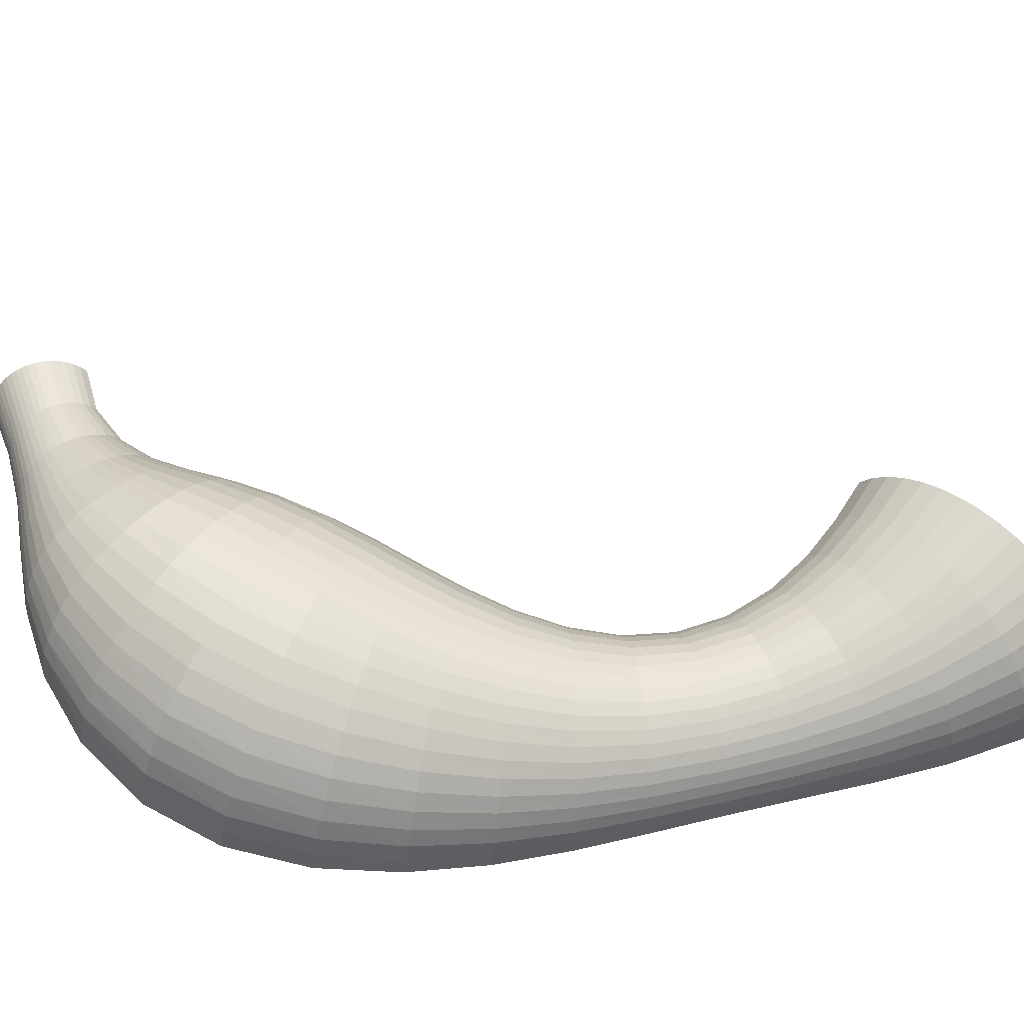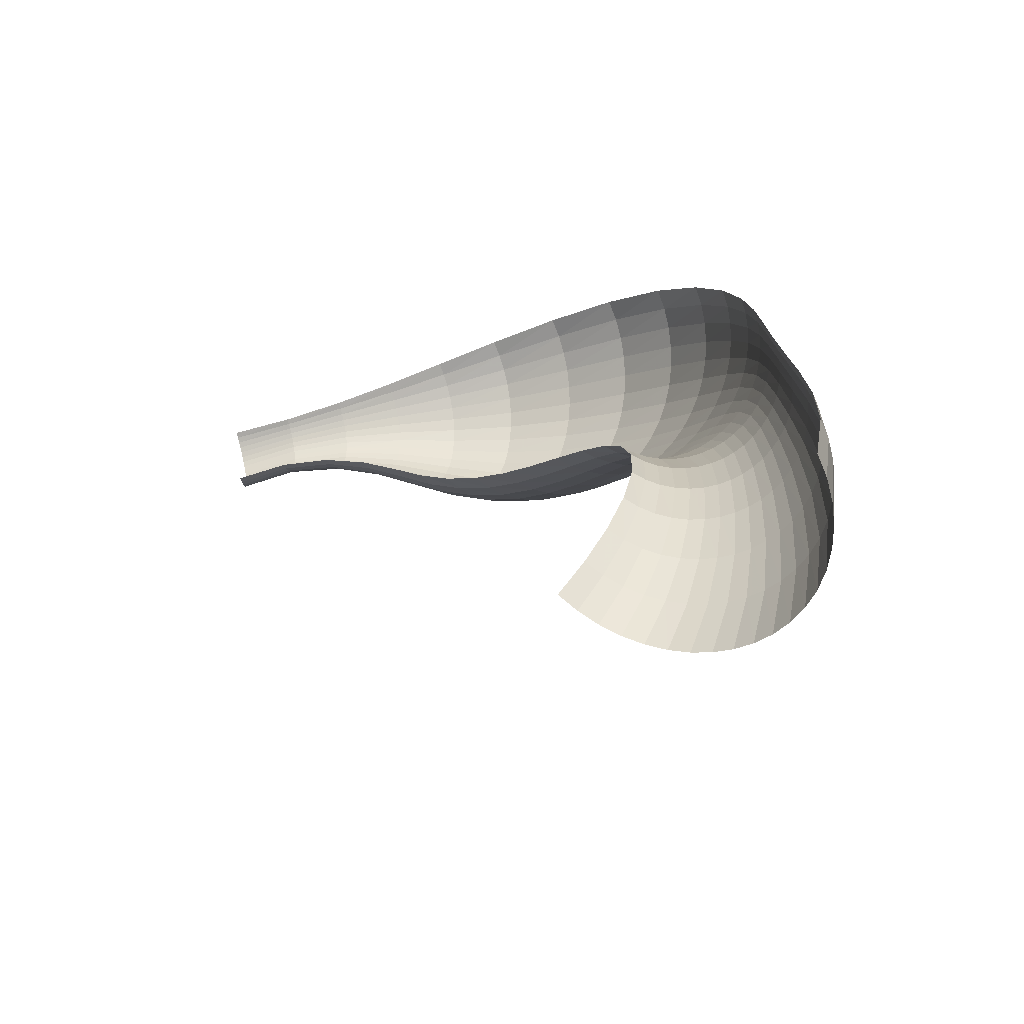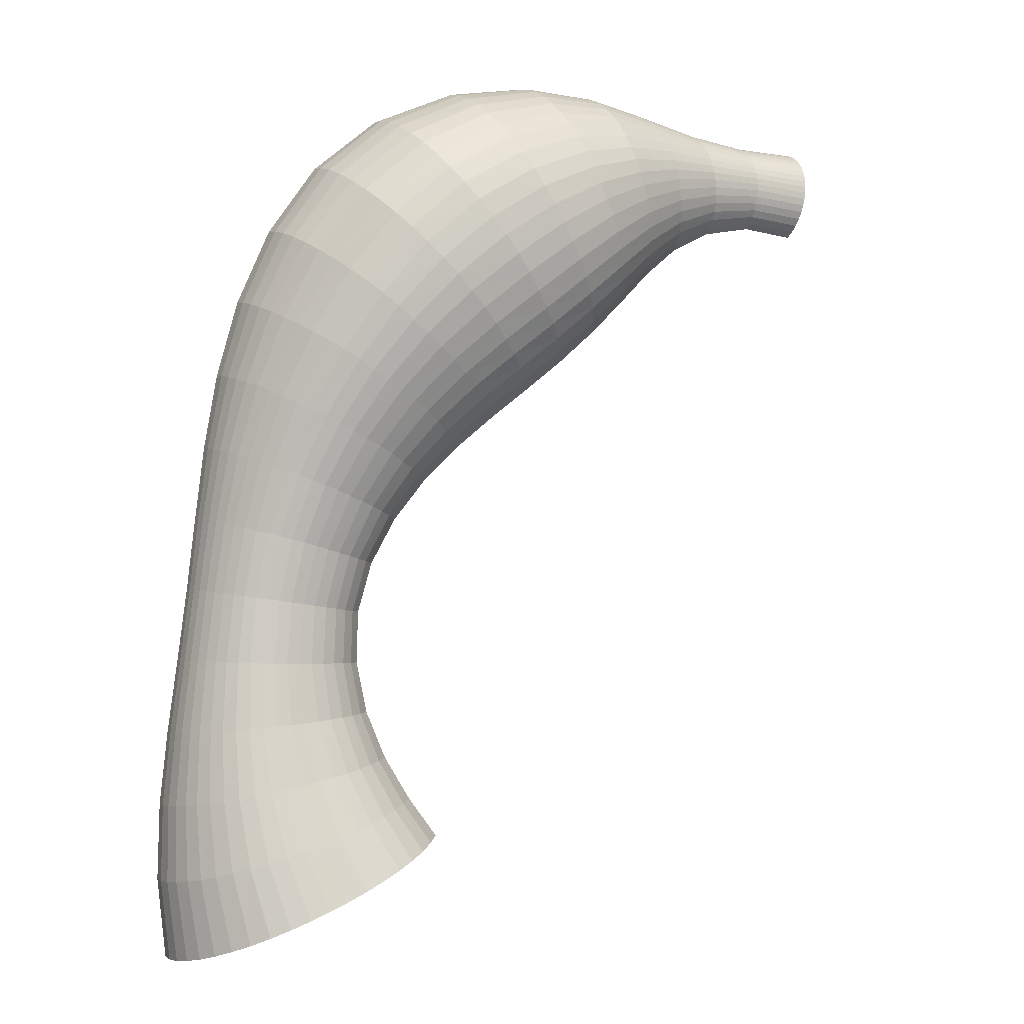
<metadata>
{"format":"obj","ext":"obj","renderer":"f3d","projection":"perspective","resolution":1024,"background":"white","views":[{"elev":61.7,"azim":-111.4,"up":"+Z"},{"elev":-65.4,"azim":-151.7,"up":"+Y"},{"elev":-6.4,"azim":-14.6,"up":"+Y"}]}
</metadata>
<code>
o /Users/cisneras/hanan/hananLab/QS_project/data/Remeshing/tunel_inv_1/tunel_inv_1_Qstart
v 0.04525 0.3203 0.1291
v 0.02662 0.4618 0.143
v 0.02714 0.5988 0.1563
v 0.03814 0.7318 0.1692
v 0.05261 0.8623 0.1826
v 0.06591 0.9911 0.1969
v 0.07717 1.12 0.2124
v 0.08963 1.249 0.2288
v 0.1092 1.382 0.2453
v 0.1428 1.517 0.2614
v 0.1977 1.651 0.2757
v 0.2801 1.773 0.2865
v 0.3926 1.869 0.2919
v 0.5275 1.929 0.2905
v 0.6672 1.952 0.2825
v 0.7962 1.947 0.269
v 0.913 1.927 0.2511
v 1.027 1.905 0.23
v 1.142 1.894 0.2067
v 1.257 1.895 0.1815
v 0.04879 0.3178 0.1684
v 0.02976 0.4593 0.1776
v 0.02998 0.5965 0.1856
v 0.04084 0.7297 0.1939
v 0.05527 0.8602 0.204
v 0.06871 0.989 0.2172
v 0.08043 1.117 0.2336
v 0.09373 1.246 0.2526
v 0.1143 1.377 0.2731
v 0.1487 1.511 0.2935
v 0.2036 1.644 0.3121
v 0.2854 1.765 0.3257
v 0.3971 1.862 0.3315
v 0.5315 1.923 0.3275
v 0.6709 1.948 0.3142
v 0.7996 1.945 0.2939
v 0.9161 1.925 0.2692
v 1.029 1.903 0.2427
v 1.144 1.892 0.2168
v 1.26 1.893 0.192
v 0.05789 0.3181 0.2071
v 0.03804 0.4587 0.2113
v 0.03722 0.5953 0.2141
v 0.04715 0.7282 0.2179
v 0.06101 0.8584 0.2249
v 0.07439 0.9867 0.2369
v 0.08664 1.114 0.2541
v 0.101 1.242 0.2756
v 0.1231 1.371 0.2996
v 0.1587 1.503 0.3242
v 0.2138 1.633 0.3466
v 0.295 1.753 0.363
v 0.4054 1.849 0.3692
v 0.5383 1.912 0.3629
v 0.6764 1.94 0.3448
v 0.8041 1.938 0.318
v 0.9196 1.92 0.2867
v 1.032 1.9 0.255
v 1.146 1.889 0.2265
v 1.263 1.89 0.2022
v 0.07201 0.321 0.2442
v 0.05083 0.4598 0.2436
v 0.04827 0.5953 0.2414
v 0.05663 0.7272 0.2409
v 0.06948 0.8567 0.2449
v 0.0826 0.9841 0.2557
v 0.09542 1.11 0.2736
v 0.1112 1.236 0.2973
v 0.1351 1.364 0.3247
v 0.1722 1.492 0.353
v 0.2279 1.619 0.3788
v 0.3083 1.737 0.3976
v 0.417 1.832 0.4044
v 0.5477 1.896 0.3961
v 0.6836 1.927 0.3737
v 0.8094 1.928 0.3409
v 0.9235 1.913 0.3033
v 1.035 1.895 0.2667
v 1.149 1.884 0.2359
v 1.265 1.885 0.2121
v 0.09062 0.3262 0.279
v 0.06751 0.4625 0.2739
v 0.06263 0.5961 0.267
v 0.06891 0.7268 0.2625
v 0.08035 0.8551 0.2638
v 0.09303 0.9814 0.2734
v 0.1065 1.106 0.2919
v 0.1239 1.23 0.3176
v 0.1499 1.355 0.3479
v 0.1888 1.48 0.3794
v 0.2453 1.604 0.4082
v 0.325 1.718 0.4291
v 0.4315 1.812 0.4363
v 0.5593 1.877 0.4265
v 0.6922 1.911 0.4004
v 0.8155 1.916 0.3623
v 0.9278 1.904 0.3189
v 1.038 1.888 0.2777
v 1.151 1.879 0.2447
v 1.267 1.879 0.2215
v 0.1133 0.3335 0.3108
v 0.08784 0.4666 0.3017
v 0.08011 0.5979 0.2905
v 0.08385 0.7268 0.2823
v 0.09354 0.8536 0.2811
v 0.1056 0.9785 0.2897
v 0.1197 1.102 0.3087
v 0.1389 1.224 0.3361
v 0.1673 1.345 0.3688
v 0.2084 1.467 0.403
v 0.2658 1.586 0.4343
v 0.3446 1.696 0.4568
v 0.4487 1.788 0.4645
v 0.5729 1.855 0.4535
v 0.7021 1.891 0.4243
v 0.8223 1.901 0.3816
v 0.9323 1.893 0.3332
v 1.041 1.88 0.2879
v 1.153 1.873 0.2529
v 1.268 1.872 0.2302
v 0.1398 0.343 0.3388
v 0.1116 0.4722 0.3262
v 0.1005 0.6006 0.3114
v 0.1013 0.7274 0.3
v 0.109 0.8524 0.2967
v 0.1203 0.9755 0.3043
v 0.135 1.097 0.3236
v 0.1561 1.217 0.3524
v 0.1871 1.335 0.3871
v 0.2306 1.452 0.4234
v 0.2891 1.566 0.4565
v 0.367 1.672 0.4803
v 0.4682 1.762 0.4883
v 0.5882 1.829 0.4765
v 0.7131 1.868 0.4451
v 0.8297 1.883 0.3987
v 0.9371 1.88 0.3459
v 1.043 1.871 0.2971
v 1.155 1.865 0.2605
v 1.27 1.864 0.2382
v 0.1693 0.3546 0.3626
v 0.1382 0.4793 0.3471
v 0.1236 0.6043 0.3293
v 0.121 0.7284 0.3154
v 0.1264 0.8513 0.3102
v 0.1368 0.9726 0.317
v 0.1522 1.092 0.3365
v 0.1753 1.209 0.3663
v 0.2091 1.323 0.4024
v 0.2552 1.436 0.4402
v 0.3148 1.545 0.4744
v 0.3918 1.646 0.499
v 0.4897 1.734 0.5073
v 0.605 1.801 0.4952
v 0.7249 1.843 0.4623
v 0.8375 1.862 0.4131
v 0.942 1.865 0.3569
v 1.046 1.861 0.3051
v 1.156 1.857 0.2671
v 1.271 1.855 0.2454
v 0.2013 0.3681 0.3814
v 0.1671 0.4878 0.3639
v 0.1487 0.6088 0.344
v 0.1426 0.7298 0.328
v 0.1456 0.8504 0.3214
v 0.155 0.9696 0.3276
v 0.1711 1.087 0.3471
v 0.1962 1.201 0.3775
v 0.2328 1.311 0.4144
v 0.2815 1.419 0.4529
v 0.3423 1.523 0.4877
v 0.4183 1.62 0.5126
v 0.5128 1.704 0.5213
v 0.6229 1.77 0.5093
v 0.7373 1.815 0.4756
v 0.8454 1.84 0.4246
v 0.9469 1.849 0.3659
v 1.049 1.85 0.3119
v 1.158 1.848 0.2729
v 1.272 1.845 0.2516
v 0.2347 0.3829 0.3951
v 0.1976 0.4975 0.3763
v 0.1752 0.614 0.355
v 0.1656 0.7317 0.3378
v 0.1659 0.8497 0.3301
v 0.1745 0.9666 0.3357
v 0.1913 1.081 0.3553
v 0.2183 1.192 0.3859
v 0.2574 1.299 0.4229
v 0.3083 1.402 0.4614
v 0.3705 1.5 0.4961
v 0.4458 1.592 0.5211
v 0.5371 1.673 0.5301
v 0.6417 1.739 0.5184
v 0.7501 1.786 0.4847
v 0.8533 1.816 0.4328
v 0.9517 1.832 0.3727
v 1.052 1.837 0.3173
v 1.159 1.838 0.2775
v 1.272 1.834 0.2566
v 0.2687 0.3985 0.4035
v 0.2288 0.5078 0.3843
v 0.2027 0.6198 0.3624
v 0.1894 0.7339 0.3444
v 0.1872 0.8492 0.3361
v 0.1949 0.9638 0.3413
v 0.2125 1.076 0.3607
v 0.2413 1.184 0.3912
v 0.2823 1.286 0.4277
v 0.335 1.384 0.4655
v 0.3984 1.477 0.4996
v 0.4737 1.564 0.5244
v 0.5622 1.642 0.5336
v 0.6613 1.707 0.5225
v 0.7632 1.757 0.4894
v 0.8612 1.792 0.4376
v 0.9563 1.814 0.377
v 1.055 1.824 0.3211
v 1.16 1.827 0.281
v 1.272 1.823 0.2604
v 0.3028 0.4147 0.4067
v 0.2603 0.5186 0.3877
v 0.2308 0.626 0.3659
v 0.2138 0.7365 0.3478
v 0.209 0.849 0.3393
v 0.2159 0.9611 0.3443
v 0.2344 1.071 0.3634
v 0.2648 1.175 0.3933
v 0.3073 1.274 0.429
v 0.3612 1.367 0.4656
v 0.4259 1.454 0.4985
v 0.5014 1.536 0.5225
v 0.5875 1.61 0.5318
v 0.6812 1.675 0.5214
v 0.7765 1.728 0.4894
v 0.869 1.768 0.4388
v 0.9607 1.795 0.379
v 1.057 1.811 0.3233
v 1.161 1.816 0.2832
v 1.271 1.812 0.2629
v 0.3364 0.4312 0.4048
v 0.2918 0.5298 0.3866
v 0.259 0.6326 0.3656
v 0.2387 0.7395 0.348
v 0.2313 0.849 0.3396
v 0.2374 0.9586 0.3445
v 0.2567 1.065 0.3632
v 0.2886 1.167 0.3923
v 0.3325 1.262 0.4268
v 0.3875 1.35 0.4619
v 0.453 1.432 0.4932
v 0.5284 1.509 0.5158
v 0.612 1.579 0.5246
v 0.7007 1.644 0.5152
v 0.7898 1.7 0.485
v 0.877 1.744 0.4365
v 0.965 1.777 0.3785
v 1.059 1.796 0.3238
v 1.162 1.804 0.2841
v 1.27 1.799 0.264
v 0.3696 0.448 0.3978
v 0.3231 0.5413 0.381
v 0.2873 0.6394 0.3614
v 0.2638 0.7427 0.3449
v 0.2541 0.8494 0.3371
v 0.2592 0.9562 0.3419
v 0.2791 1.06 0.3599
v 0.3125 1.158 0.388
v 0.358 1.25 0.4212
v 0.4142 1.334 0.4547
v 0.4801 1.411 0.4837
v 0.5545 1.482 0.5042
v 0.6353 1.549 0.5122
v 0.7194 1.613 0.5039
v 0.8031 1.672 0.4763
v 0.8852 1.72 0.4308
v 0.9693 1.758 0.3754
v 1.061 1.782 0.3224
v 1.162 1.792 0.2835
v 1.268 1.787 0.2636
v 0.4018 0.465 0.3856
v 0.3538 0.5531 0.3707
v 0.3154 0.6466 0.353
v 0.2889 0.7462 0.3381
v 0.277 0.8499 0.3313
v 0.2811 0.954 0.3361
v 0.3015 1.055 0.3533
v 0.3364 1.15 0.3802
v 0.3836 1.239 0.4118
v 0.4409 1.319 0.4431
v 0.5067 1.391 0.4697
v 0.5795 1.456 0.4878
v 0.6573 1.52 0.4949
v 0.7373 1.584 0.4876
v 0.8163 1.644 0.463
v 0.8935 1.697 0.4213
v 0.9733 1.738 0.3694
v 1.062 1.767 0.3189
v 1.161 1.78 0.2813
v 1.266 1.774 0.2616
v 0.4327 0.4818 0.368
v 0.3834 0.565 0.3555
v 0.3427 0.654 0.3403
v 0.3137 0.7499 0.3275
v 0.2997 0.8507 0.322
v 0.3029 0.9522 0.3271
v 0.3236 1.05 0.3435
v 0.3599 1.142 0.3687
v 0.4086 1.227 0.3981
v 0.4667 1.303 0.4268
v 0.5321 1.371 0.4507
v 0.6031 1.433 0.4667
v 0.678 1.494 0.4729
v 0.7544 1.556 0.4666
v 0.8289 1.618 0.4449
v 0.9013 1.674 0.4076
v 0.977 1.719 0.3603
v 1.063 1.752 0.3133
v 1.16 1.767 0.2772
v 1.264 1.761 0.2576
v 0.4612 0.4981 0.3454
v 0.4111 0.5767 0.3355
v 0.3686 0.6615 0.3233
v 0.3374 0.7538 0.313
v 0.3215 0.8518 0.3091
v 0.3238 0.9508 0.3146
v 0.3449 1.046 0.3303
v 0.3823 1.135 0.3536
v 0.4322 1.216 0.3802
v 0.491 1.288 0.4058
v 0.5558 1.352 0.4269
v 0.625 1.411 0.4412
v 0.6971 1.47 0.4466
v 0.77 1.532 0.4412
v 0.8404 1.594 0.4224
v 0.9083 1.652 0.3899
v 0.9799 1.701 0.348
v 1.063 1.737 0.3052
v 1.159 1.755 0.2712
v 1.261 1.748 0.2516
v 0.4864 0.5134 0.3181
v 0.4357 0.588 0.3112
v 0.3919 0.6689 0.3021
v 0.359 0.7579 0.2947
v 0.3416 0.8532 0.2926
v 0.3432 0.95 0.2989
v 0.3645 1.043 0.3137
v 0.4029 1.129 0.3349
v 0.4538 1.206 0.3584
v 0.513 1.274 0.3807
v 0.5772 1.335 0.3991
v 0.6446 1.392 0.4115
v 0.7141 1.45 0.4164
v 0.7835 1.51 0.4119
v 0.8499 1.572 0.3961
v 0.9138 1.632 0.3686
v 0.9819 1.684 0.3326
v 1.063 1.724 0.2946
v 1.157 1.743 0.2631
v 1.257 1.736 0.2435
v 0.5076 0.5273 0.2868
v 0.4567 0.5985 0.2828
v 0.4121 0.676 0.2771
v 0.378 0.762 0.2728
v 0.3592 0.8549 0.2729
v 0.3602 0.9496 0.2799
v 0.3818 1.041 0.294
v 0.421 1.124 0.3129
v 0.4728 1.198 0.3333
v 0.5323 1.264 0.3523
v 0.5958 1.322 0.3679
v 0.6616 1.377 0.3785
v 0.7284 1.433 0.3828
v 0.7945 1.493 0.3792
v 0.8573 1.555 0.3665
v 0.9176 1.615 0.3442
v 0.983 1.67 0.3144
v 1.062 1.712 0.2817
v 1.155 1.733 0.2529
v 1.253 1.726 0.2333
v 0.5244 0.5393 0.2521
v 0.4737 0.6079 0.251
v 0.4286 0.6826 0.2488
v 0.3935 0.766 0.2477
v 0.3739 0.8569 0.2503
v 0.3744 0.9498 0.2582
v 0.3963 1.039 0.2715
v 0.4362 1.121 0.2881
v 0.4886 1.193 0.3054
v 0.5482 1.256 0.3212
v 0.6112 1.312 0.3341
v 0.6754 1.365 0.3428
v 0.7398 1.42 0.3464
v 0.8028 1.479 0.3438
v 0.8623 1.541 0.3342
v 0.9197 1.602 0.3172
v 0.9829 1.658 0.2937
v 1.061 1.702 0.2666
v 1.153 1.724 0.2409
v 1.249 1.716 0.2212
f 1 2 22 21
f 21 22 42 41
f 41 42 62 61
f 61 62 82 81
f 81 82 102 101
f 101 102 122 121
f 121 122 142 141
f 141 142 162 161
f 161 162 182 181
f 181 182 202 201
f 201 202 222 221
f 221 222 242 241
f 241 242 262 261
f 261 262 282 281
f 281 282 302 301
f 301 302 322 321
f 321 322 342 341
f 341 342 362 361
f 361 362 382 381
f 2 3 23 22
f 22 23 43 42
f 42 43 63 62
f 62 63 83 82
f 82 83 103 102
f 102 103 123 122
f 122 123 143 142
f 142 143 163 162
f 162 163 183 182
f 182 183 203 202
f 202 203 223 222
f 222 223 243 242
f 242 243 263 262
f 262 263 283 282
f 282 283 303 302
f 302 303 323 322
f 322 323 343 342
f 342 343 363 362
f 362 363 383 382
f 3 4 24 23
f 23 24 44 43
f 43 44 64 63
f 63 64 84 83
f 83 84 104 103
f 103 104 124 123
f 123 124 144 143
f 143 144 164 163
f 163 164 184 183
f 183 184 204 203
f 203 204 224 223
f 223 224 244 243
f 243 244 264 263
f 263 264 284 283
f 283 284 304 303
f 303 304 324 323
f 323 324 344 343
f 343 344 364 363
f 363 364 384 383
f 4 5 25 24
f 24 25 45 44
f 44 45 65 64
f 64 65 85 84
f 84 85 105 104
f 104 105 125 124
f 124 125 145 144
f 144 145 165 164
f 164 165 185 184
f 184 185 205 204
f 204 205 225 224
f 224 225 245 244
f 244 245 265 264
f 264 265 285 284
f 284 285 305 304
f 304 305 325 324
f 324 325 345 344
f 344 345 365 364
f 364 365 385 384
f 5 6 26 25
f 25 26 46 45
f 45 46 66 65
f 65 66 86 85
f 85 86 106 105
f 105 106 126 125
f 125 126 146 145
f 145 146 166 165
f 165 166 186 185
f 185 186 206 205
f 205 206 226 225
f 225 226 246 245
f 245 246 266 265
f 265 266 286 285
f 285 286 306 305
f 305 306 326 325
f 325 326 346 345
f 345 346 366 365
f 365 366 386 385
f 6 7 27 26
f 26 27 47 46
f 46 47 67 66
f 66 67 87 86
f 86 87 107 106
f 106 107 127 126
f 126 127 147 146
f 146 147 167 166
f 166 167 187 186
f 186 187 207 206
f 206 207 227 226
f 226 227 247 246
f 246 247 267 266
f 266 267 287 286
f 286 287 307 306
f 306 307 327 326
f 326 327 347 346
f 346 347 367 366
f 366 367 387 386
f 7 8 28 27
f 27 28 48 47
f 47 48 68 67
f 67 68 88 87
f 87 88 108 107
f 107 108 128 127
f 127 128 148 147
f 147 148 168 167
f 167 168 188 187
f 187 188 208 207
f 207 208 228 227
f 227 228 248 247
f 247 248 268 267
f 267 268 288 287
f 287 288 308 307
f 307 308 328 327
f 327 328 348 347
f 347 348 368 367
f 367 368 388 387
f 8 9 29 28
f 28 29 49 48
f 48 49 69 68
f 68 69 89 88
f 88 89 109 108
f 108 109 129 128
f 128 129 149 148
f 148 149 169 168
f 168 169 189 188
f 188 189 209 208
f 208 209 229 228
f 228 229 249 248
f 248 249 269 268
f 268 269 289 288
f 288 289 309 308
f 308 309 329 328
f 328 329 349 348
f 348 349 369 368
f 368 369 389 388
f 9 10 30 29
f 29 30 50 49
f 49 50 70 69
f 69 70 90 89
f 89 90 110 109
f 109 110 130 129
f 129 130 150 149
f 149 150 170 169
f 169 170 190 189
f 189 190 210 209
f 209 210 230 229
f 229 230 250 249
f 249 250 270 269
f 269 270 290 289
f 289 290 310 309
f 309 310 330 329
f 329 330 350 349
f 349 350 370 369
f 369 370 390 389
f 10 11 31 30
f 30 31 51 50
f 50 51 71 70
f 70 71 91 90
f 90 91 111 110
f 110 111 131 130
f 130 131 151 150
f 150 151 171 170
f 170 171 191 190
f 190 191 211 210
f 210 211 231 230
f 230 231 251 250
f 250 251 271 270
f 270 271 291 290
f 290 291 311 310
f 310 311 331 330
f 330 331 351 350
f 350 351 371 370
f 370 371 391 390
f 11 12 32 31
f 31 32 52 51
f 51 52 72 71
f 71 72 92 91
f 91 92 112 111
f 111 112 132 131
f 131 132 152 151
f 151 152 172 171
f 171 172 192 191
f 191 192 212 211
f 211 212 232 231
f 231 232 252 251
f 251 252 272 271
f 271 272 292 291
f 291 292 312 311
f 311 312 332 331
f 331 332 352 351
f 351 352 372 371
f 371 372 392 391
f 12 13 33 32
f 32 33 53 52
f 52 53 73 72
f 72 73 93 92
f 92 93 113 112
f 112 113 133 132
f 132 133 153 152
f 152 153 173 172
f 172 173 193 192
f 192 193 213 212
f 212 213 233 232
f 232 233 253 252
f 252 253 273 272
f 272 273 293 292
f 292 293 313 312
f 312 313 333 332
f 332 333 353 352
f 352 353 373 372
f 372 373 393 392
f 13 14 34 33
f 33 34 54 53
f 53 54 74 73
f 73 74 94 93
f 93 94 114 113
f 113 114 134 133
f 133 134 154 153
f 153 154 174 173
f 173 174 194 193
f 193 194 214 213
f 213 214 234 233
f 233 234 254 253
f 253 254 274 273
f 273 274 294 293
f 293 294 314 313
f 313 314 334 333
f 333 334 354 353
f 353 354 374 373
f 373 374 394 393
f 14 15 35 34
f 34 35 55 54
f 54 55 75 74
f 74 75 95 94
f 94 95 115 114
f 114 115 135 134
f 134 135 155 154
f 154 155 175 174
f 174 175 195 194
f 194 195 215 214
f 214 215 235 234
f 234 235 255 254
f 254 255 275 274
f 274 275 295 294
f 294 295 315 314
f 314 315 335 334
f 334 335 355 354
f 354 355 375 374
f 374 375 395 394
f 15 16 36 35
f 35 36 56 55
f 55 56 76 75
f 75 76 96 95
f 95 96 116 115
f 115 116 136 135
f 135 136 156 155
f 155 156 176 175
f 175 176 196 195
f 195 196 216 215
f 215 216 236 235
f 235 236 256 255
f 255 256 276 275
f 275 276 296 295
f 295 296 316 315
f 315 316 336 335
f 335 336 356 355
f 355 356 376 375
f 375 376 396 395
f 16 17 37 36
f 36 37 57 56
f 56 57 77 76
f 76 77 97 96
f 96 97 117 116
f 116 117 137 136
f 136 137 157 156
f 156 157 177 176
f 176 177 197 196
f 196 197 217 216
f 216 217 237 236
f 236 237 257 256
f 256 257 277 276
f 276 277 297 296
f 296 297 317 316
f 316 317 337 336
f 336 337 357 356
f 356 357 377 376
f 376 377 397 396
f 17 18 38 37
f 37 38 58 57
f 57 58 78 77
f 77 78 98 97
f 97 98 118 117
f 117 118 138 137
f 137 138 158 157
f 157 158 178 177
f 177 178 198 197
f 197 198 218 217
f 217 218 238 237
f 237 238 258 257
f 257 258 278 277
f 277 278 298 297
f 297 298 318 317
f 317 318 338 337
f 337 338 358 357
f 357 358 378 377
f 377 378 398 397
f 18 19 39 38
f 38 39 59 58
f 58 59 79 78
f 78 79 99 98
f 98 99 119 118
f 118 119 139 138
f 138 139 159 158
f 158 159 179 178
f 178 179 199 198
f 198 199 219 218
f 218 219 239 238
f 238 239 259 258
f 258 259 279 278
f 278 279 299 298
f 298 299 319 318
f 318 319 339 338
f 338 339 359 358
f 358 359 379 378
f 378 379 399 398
f 19 20 40 39
f 39 40 60 59
f 59 60 80 79
f 79 80 100 99
f 99 100 120 119
f 119 120 140 139
f 139 140 160 159
f 159 160 180 179
f 179 180 200 199
f 199 200 220 219
f 219 220 240 239
f 239 240 260 259
f 259 260 280 279
f 279 280 300 299
f 299 300 320 319
f 319 320 340 339
f 339 340 360 359
f 359 360 380 379
f 379 380 400 399

</code>
